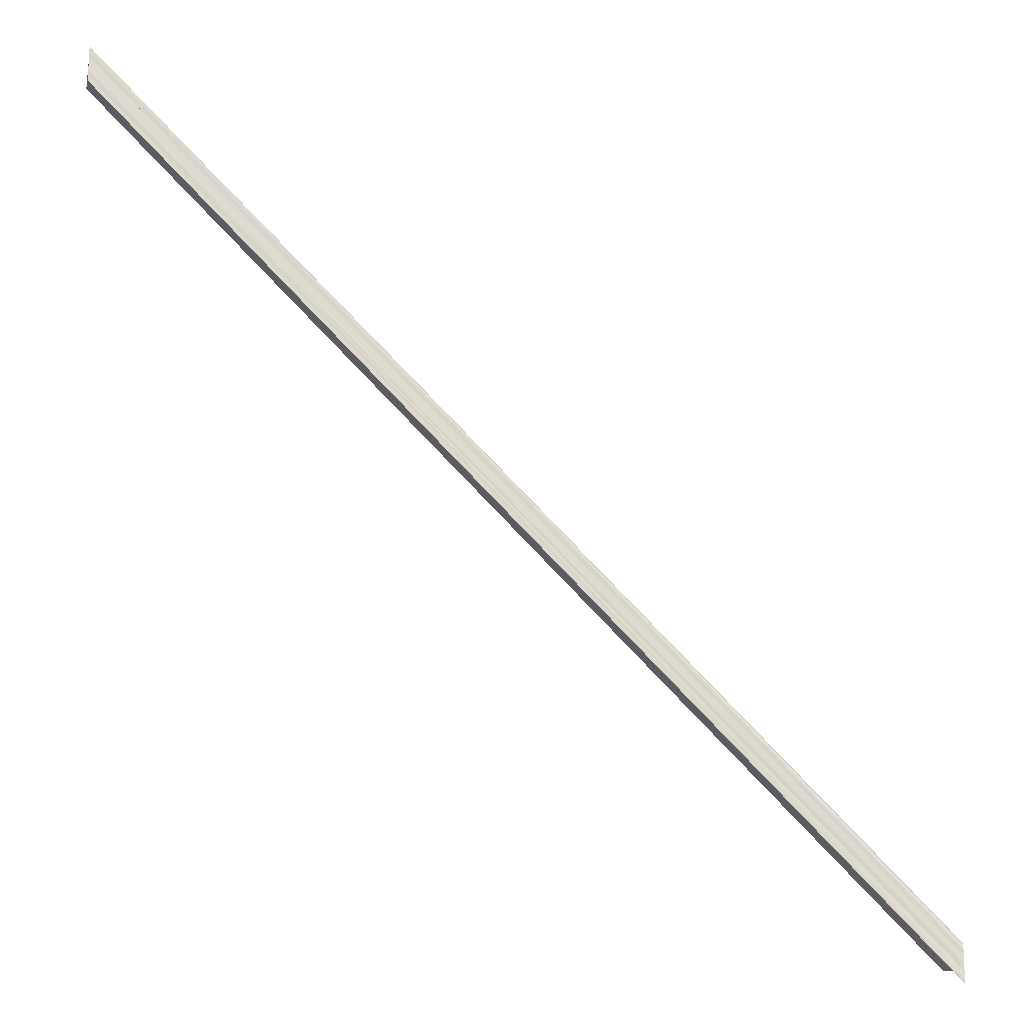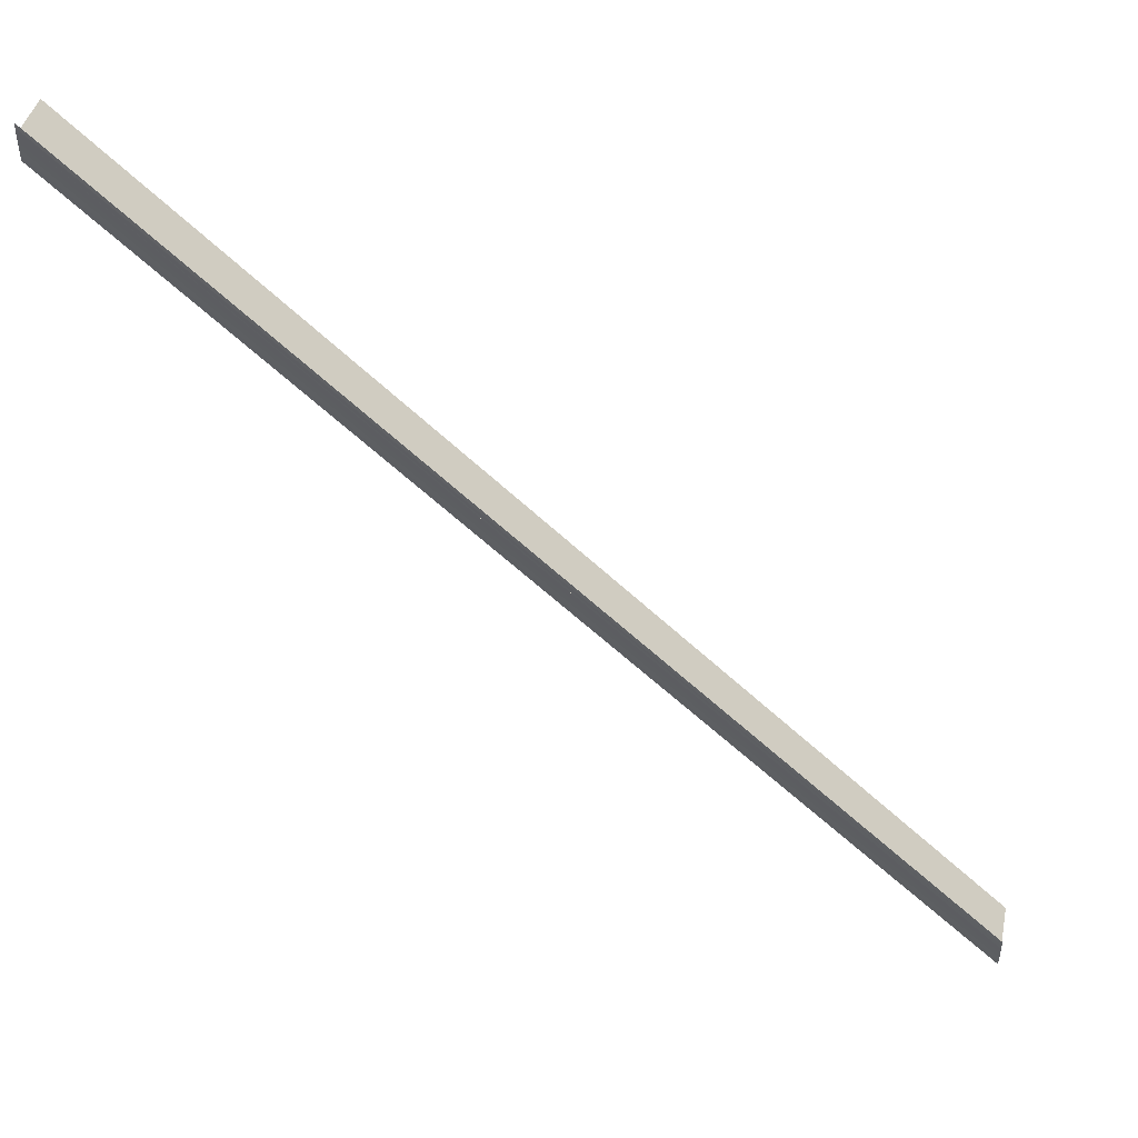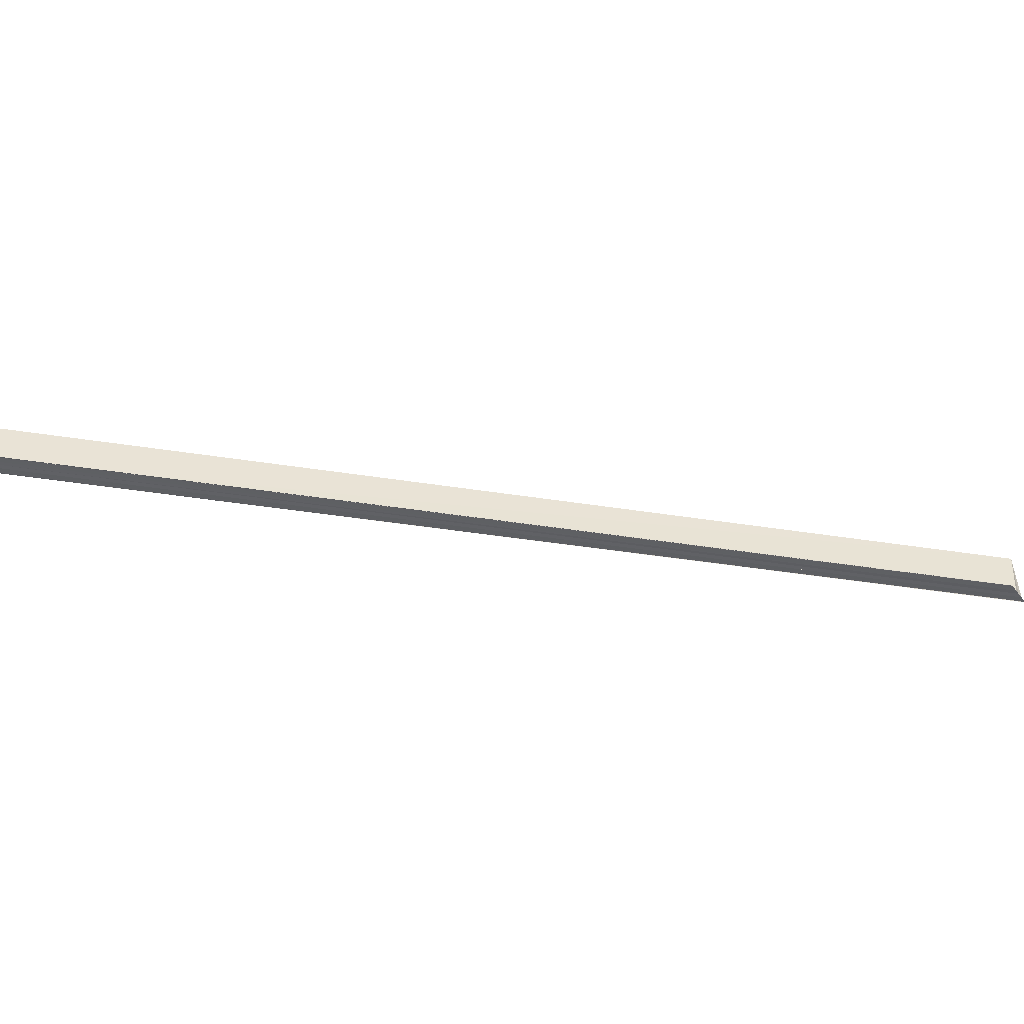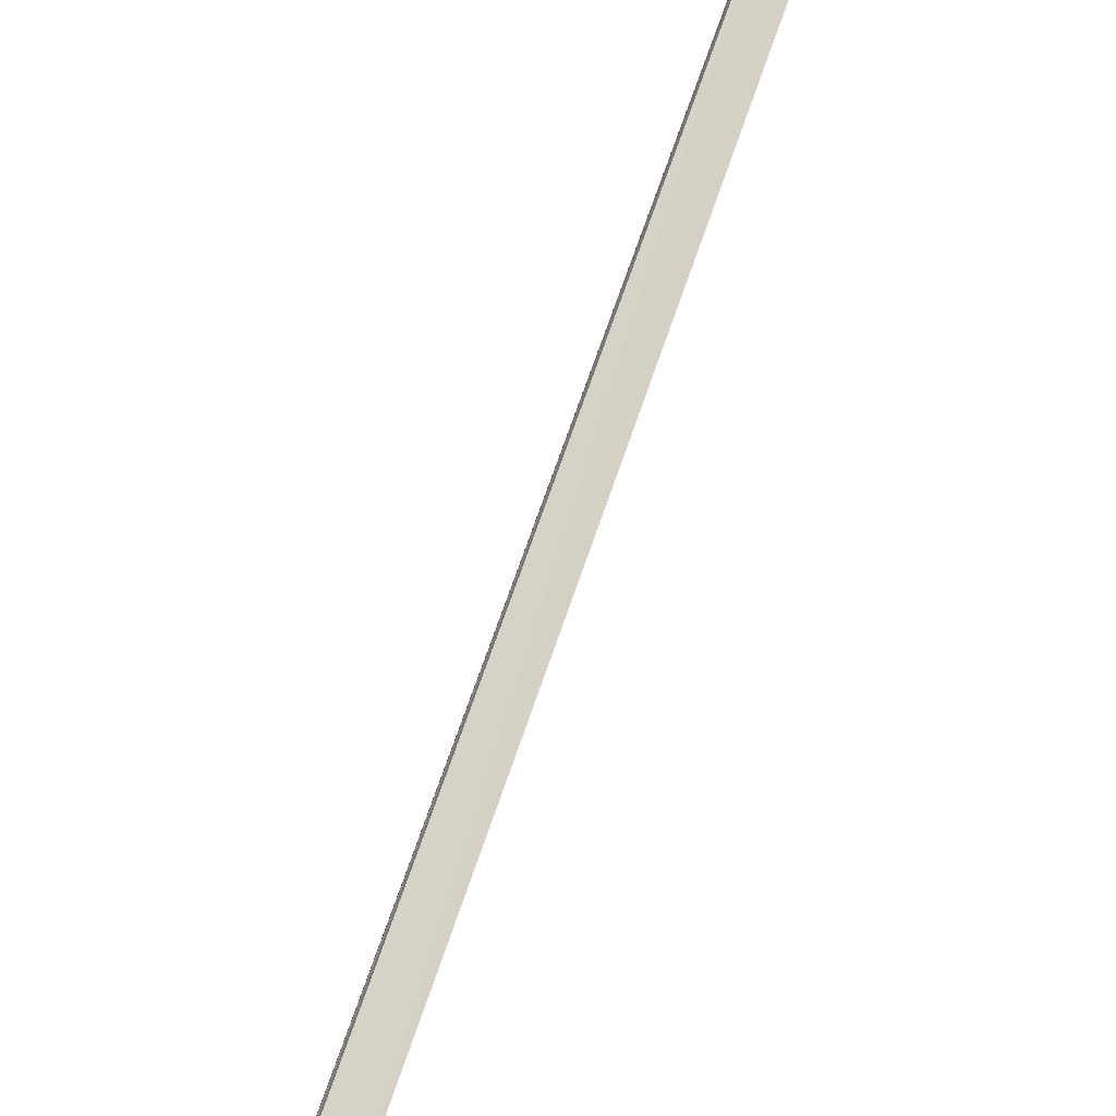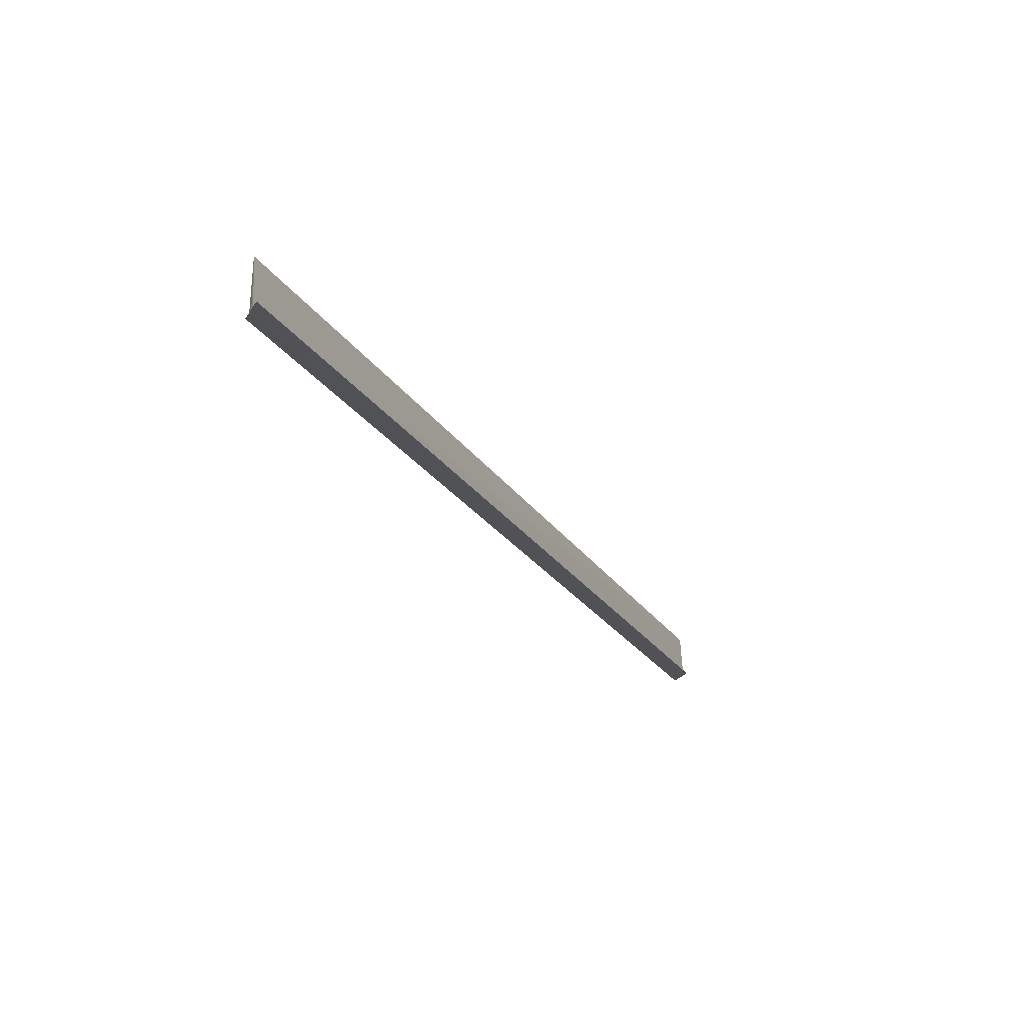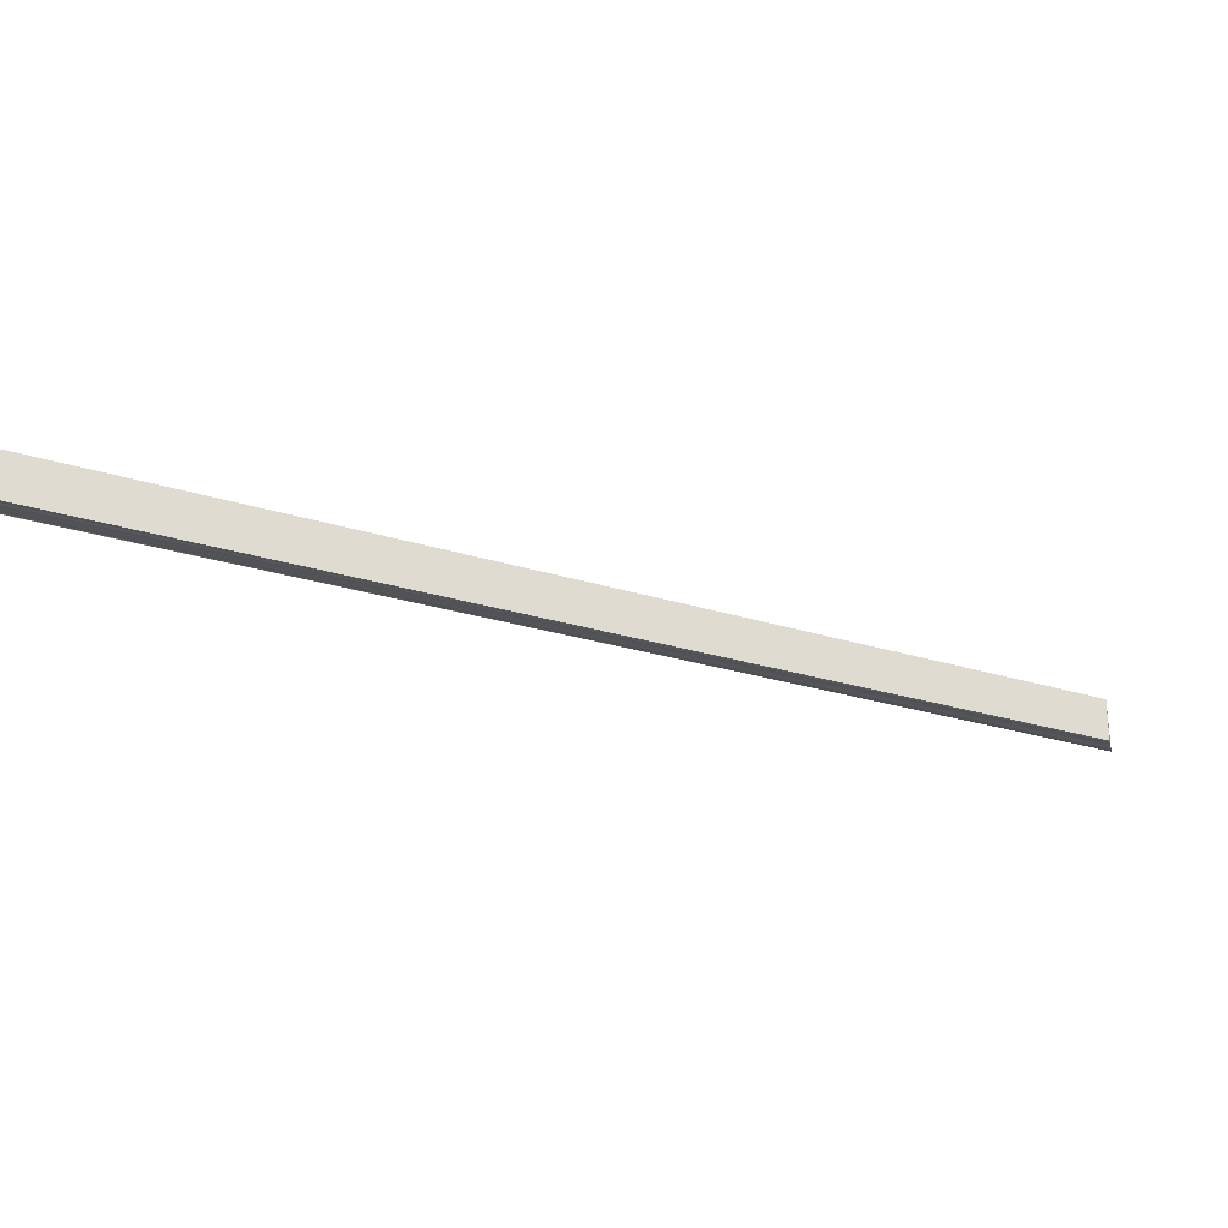
<metadata>
{"format":"obj","ext":"obj","renderer":"f3d","projection":"perspective","resolution":1024,"background":"white","views":[{"elev":-18.6,"azim":-11.7,"up":"+Z"},{"elev":48.3,"azim":11.9,"up":"+Z"},{"elev":-42.2,"azim":-145.9,"up":"+Y"},{"elev":25.7,"azim":117.8,"up":"+Z"},{"elev":-21.4,"azim":-22.5,"up":"+Y"},{"elev":-22.7,"azim":-164.9,"up":"+Y"}]}
</metadata>
<code>
o 26035
v 2220 1860 13.35
v 2220 1860 13.35
v 2220 1860 13.51
v 2220 1860 13.35
v 2220 1860 13.51
v 2220 1860 13.35
v 2220 1860 13.35
v 2220 1860 13.51
v 2220 1860 13.35
v 2220 1860 13.51
v 2220 1860 13.51
v 2220 1860 13.51
v 2220 1860 13.35
v 2220 1860 13.51
v 2220 1860 13.51
v 2220 1860 13.51
v 2220 1860 13.35
v 2220 1860 13.36
v 2220 1860 13.52
v 2220 1860 13.52
v 2220 1860 13.35
v 2220 1860 13.35
v 2220 1860 13.35
v 2220 1860 13.35
v 2220 1860 13.35
v 2220 1860 13.36
v 2220 1860 13.51
v 2220 1860 13.36
v 2220 1860 13.36
v 2220 1860 13.36
v 2220 1860 13.52
v 2220 1860 13.36
v 2220 1860 13.52
v 2220 1860 13.52
v 2220 1860 13.51
v 2220 1860 13.36
v 2220 1860 13.36
v 2220 1860 13.36
v 2220 1860 13.35
v 2220 1860 13.35
v 2220 1860 13.36
v 2220 1860 13.52
v 2220 1860 13.52
v 2220 1860 13.36
v 2220 1860 13.36
v 2220 1860 13.36
v 2220 1860 13.52
v 2220 1860 13.35
v 2220 1860 13.51
v 2220 1860 13.51
v 2220 1860 13.35
v 2220 1860 13.51
v 2220 1860 13.35
v 2220 1860 13.35
v 2220 1860 13.51
v 2220 1860 13.52
v 2220 1860 13.51
f 1 2 3
f 4 2 5
f 4 6 5
f 7 6 8
f 5 9 10
f 11 9 12
f 5 13 14
f 8 13 14
f 15 11 16
f 16 17 15
f 15 18 19
f 20 18 19
f 21 22 16
f 21 23 16
f 23 24 25
f 23 26 27
f 28 26 20
f 28 29 20
f 30 29 31
f 20 32 33
f 31 32 33
f 34 25 35
f 36 37 34
f 38 39 34
f 40 39 38
f 34 41 42
f 43 41 42
f 44 37 43
f 44 45 43
f 43 46 47
f 16 48 49
f 50 48 49
f 50 51 52
f 53 54 50
f 53 22 50
f 55 56 57

</code>
